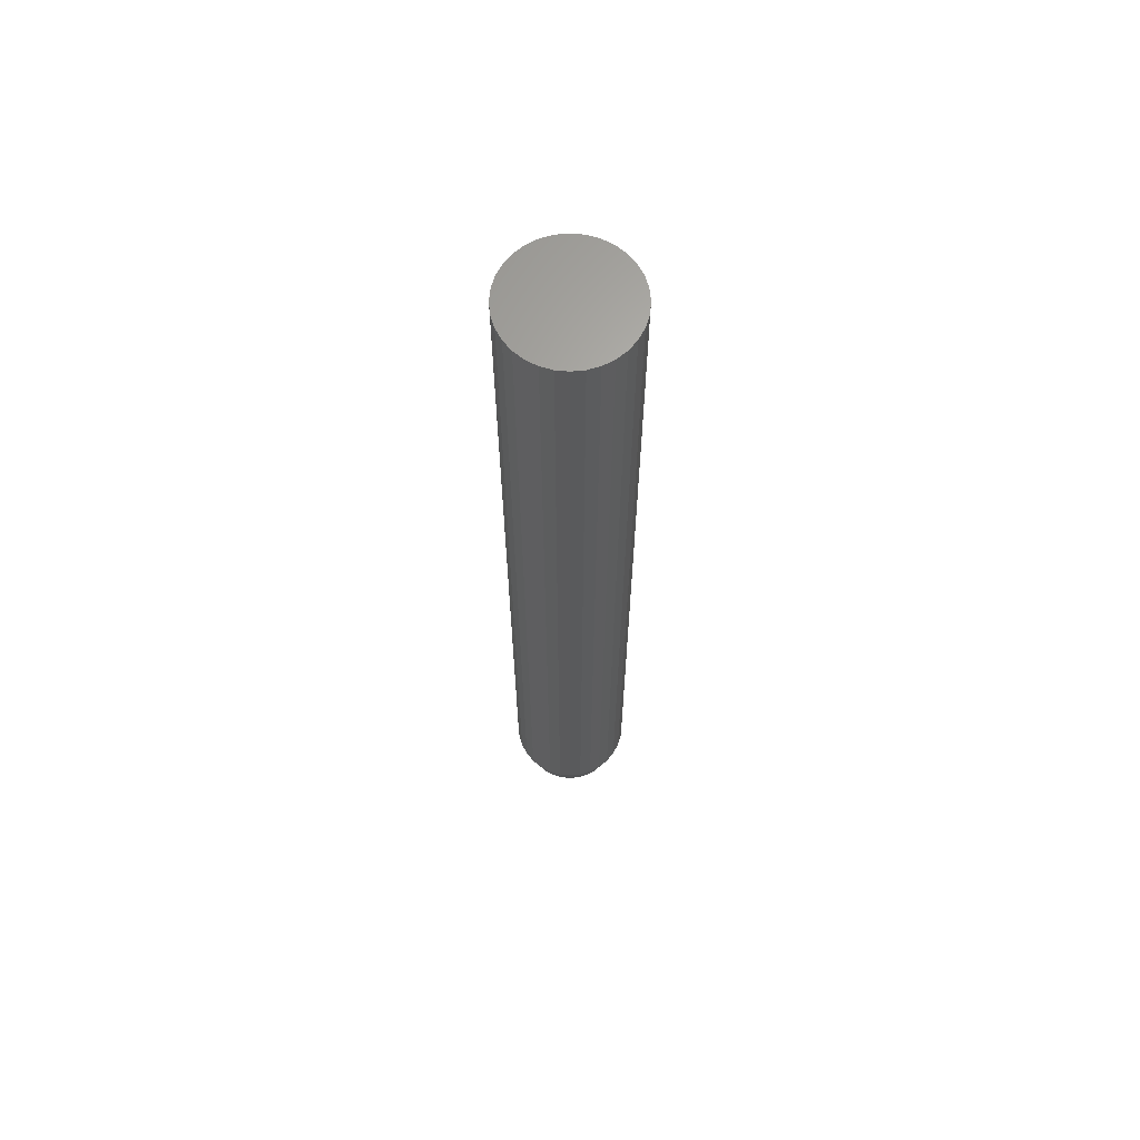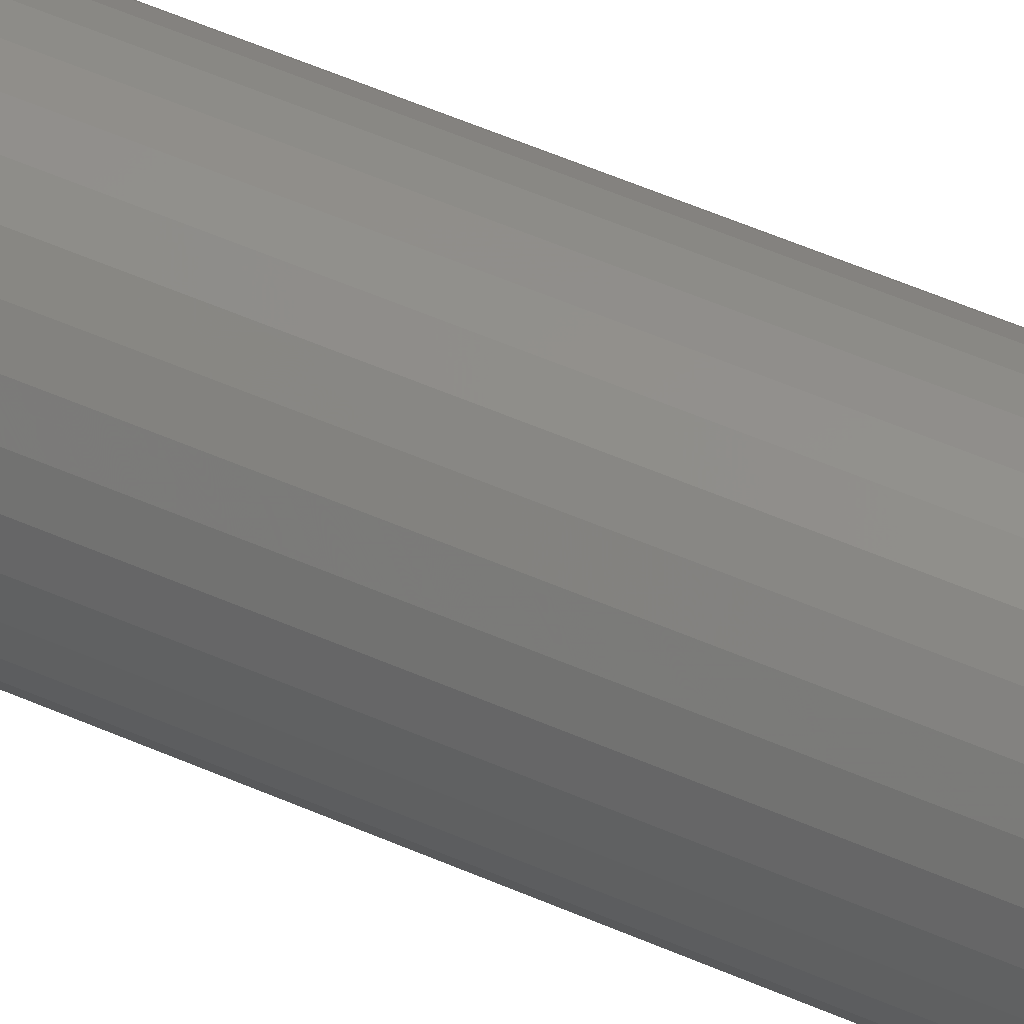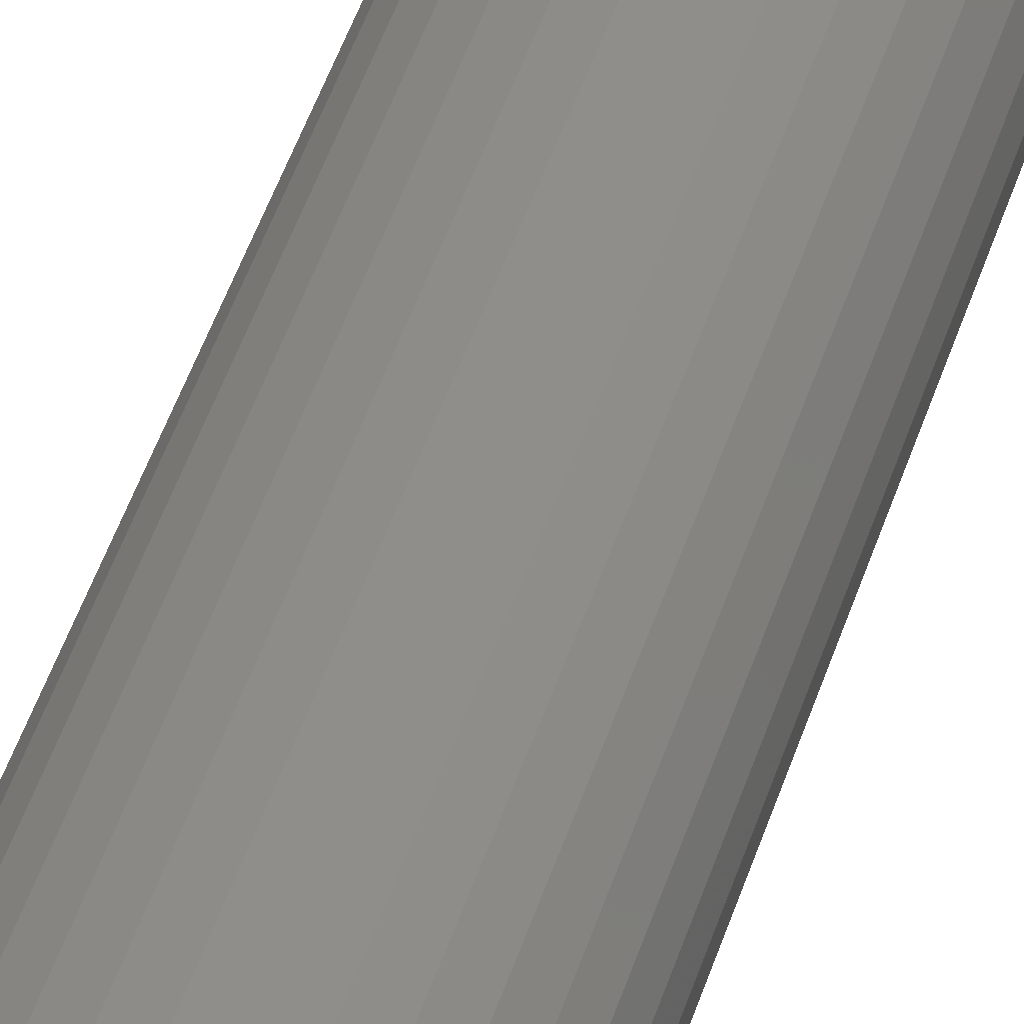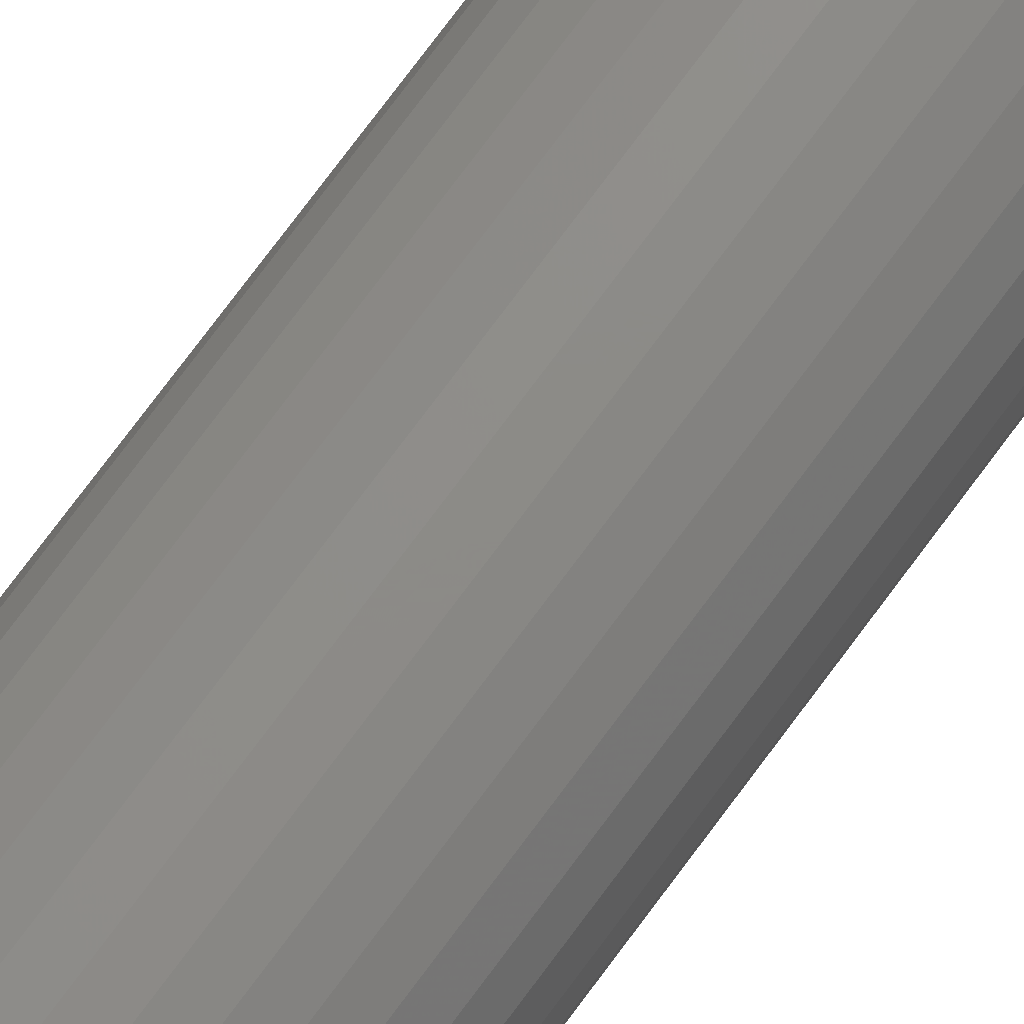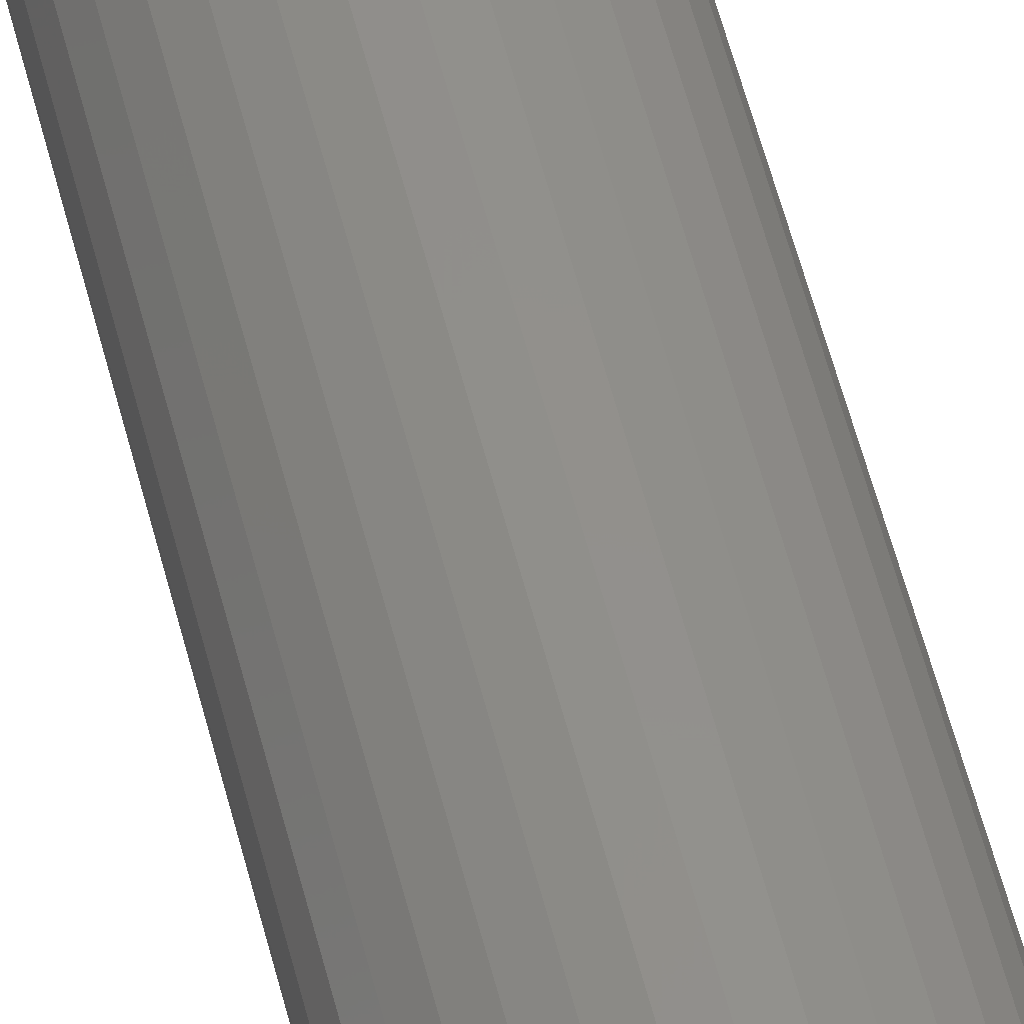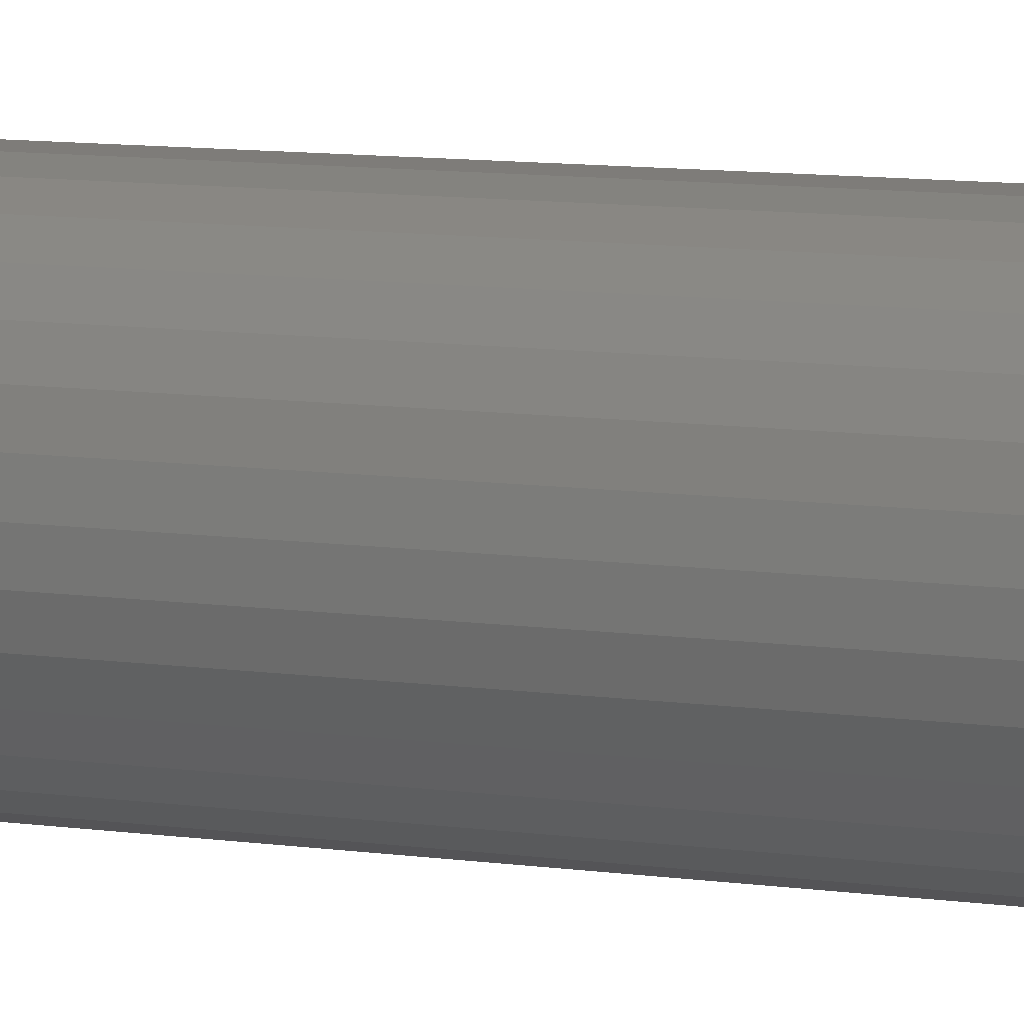
<metadata>
{"format":"stl","ext":"stl","renderer":"f3d","projection":"perspective","resolution":1024,"background":"white","views":[{"elev":65.3,"azim":78.6,"up":"+Z"},{"elev":50.4,"azim":-63.8,"up":"+Y"},{"elev":42.0,"azim":15.9,"up":"+Y"},{"elev":74.0,"azim":-143.6,"up":"+Y"},{"elev":53.9,"azim":166.3,"up":"+Y"},{"elev":5.8,"azim":122.0,"up":"+Y"}]}
</metadata>
<code>
# stl→obj: 96 verts, 188 faces
v -0.0144 0.03654 0
v -0.006977 0.0388 0
v 0.0007401 0.03956 0
v 0.008457 0.0388 0
v 0.01588 0.03654 0
v -0.02124 0.03289 0
v 0.02272 0.03289 0
v -0.02723 0.02797 0
v 0.02871 0.02797 0
v -0.03215 0.02198 0
v 0.03363 0.02198 0
v -0.0358 0.01514 0
v 0.03729 0.01514 0
v -0.03806 0.007717 0
v 0.03954 0.007717 0
v 0.03729 -0.01514 0
v -0.0358 -0.01514 0
v 0.03954 -0.007717 0
v -0.03215 -0.02198 0
v 0.03363 -0.02198 0
v -0.02723 -0.02797 0
v 0.02871 -0.02797 0
v -0.02124 -0.03289 0
v 0.02272 -0.03289 0
v -0.0144 -0.03654 0
v 0.01588 -0.03654 0
v -0.006977 -0.0388 0
v 0.0007401 -0.03956 0
v 0.008457 -0.0388 0
v -0.03806 -0.007717 0
v -0.03882 7.062e-10 0
v 0.0403 -5.584e-17 0
v 0.04811 -1.16e-17 0.03125
v 0.04811 0 0.75
v 0.0472 -0.009241 0.03125
v 0.0472 -0.009241 0.75
v 0.0445 -0.01813 0.03125
v 0.0445 -0.01813 0.75
v 0.04013 -0.02632 0.03125
v 0.04013 -0.02632 0.75
v 0.03423 -0.03349 0.03125
v 0.03423 -0.03349 0.75
v 0.02706 -0.03939 0.03125
v 0.02706 -0.03939 0.75
v 0.01887 -0.04376 0.03125
v 0.01887 -0.04376 0.75
v 0.009981 -0.04646 0.03125
v 0.009981 -0.04646 0.75
v 0.0007401 -0.04737 0.03125
v 0.0007401 -0.04737 0.75
v -0.008501 -0.04646 0.03125
v -0.008501 -0.04646 0.75
v -0.01739 -0.04376 0.03125
v -0.01739 -0.04376 0.75
v -0.02558 -0.03939 0.03125
v -0.02558 -0.03939 0.75
v -0.03275 -0.03349 0.03125
v -0.03275 -0.03349 0.75
v -0.03865 -0.02632 0.03125
v -0.03865 -0.02632 0.75
v -0.04302 -0.01813 0.03125
v -0.04302 -0.01813 0.75
v -0.04572 -0.009241 0.03125
v -0.04572 -0.009241 0.75
v -0.04663 5.801e-18 0.03125
v -0.04663 5.801e-18 0.75
v -0.04572 0.009241 0.03125
v -0.04572 0.009241 0.75
v -0.04302 0.01813 0.03125
v -0.04302 0.01813 0.75
v -0.03865 0.02632 0.03125
v -0.03865 0.02632 0.75
v -0.03275 0.03349 0.03125
v -0.03275 0.03349 0.75
v -0.02558 0.03939 0.03125
v -0.02558 0.03939 0.75
v -0.01739 0.04376 0.03125
v -0.01739 0.04376 0.75
v -0.008501 0.04646 0.03125
v -0.008501 0.04646 0.75
v 0.0007401 0.04737 0.03125
v 0.0007401 0.04737 0.75
v 0.009981 0.04646 0.03125
v 0.009981 0.04646 0.75
v 0.01887 0.04376 0.03125
v 0.01887 0.04376 0.75
v 0.02706 0.03939 0.03125
v 0.02706 0.03939 0.75
v 0.03423 0.03349 0.03125
v 0.03423 0.03349 0.75
v 0.04013 0.02632 0.03125
v 0.04013 0.02632 0.75
v 0.0445 0.01813 0.03125
v 0.0445 0.01813 0.75
v 0.0472 0.009241 0.03125
v 0.0472 0.009241 0.75
f 1 2 3
f 1 3 4
f 5 1 4
f 6 1 5
f 7 6 5
f 8 6 7
f 9 8 7
f 10 8 9
f 11 10 9
f 12 10 11
f 13 12 11
f 14 12 13
f 15 14 13
f 16 17 18
f 19 17 16
f 20 19 16
f 21 19 20
f 22 21 20
f 23 21 22
f 24 23 22
f 25 23 24
f 26 25 24
f 27 25 26
f 28 27 26
f 29 28 26
f 17 30 18
f 18 30 31
f 18 31 32
f 32 31 14
f 32 14 15
f 33 34 35
f 35 34 36
f 35 36 37
f 37 36 38
f 37 38 39
f 39 38 40
f 39 40 41
f 41 40 42
f 41 42 43
f 43 42 44
f 43 44 45
f 45 44 46
f 45 46 47
f 47 46 48
f 47 48 49
f 49 48 50
f 49 50 51
f 51 50 52
f 51 52 53
f 53 52 54
f 53 54 55
f 55 54 56
f 55 56 57
f 57 56 58
f 57 58 59
f 59 58 60
f 59 60 61
f 61 60 62
f 61 62 63
f 63 62 64
f 63 64 65
f 65 64 66
f 65 66 67
f 67 66 68
f 67 68 69
f 69 68 70
f 69 70 71
f 71 70 72
f 71 72 73
f 73 72 74
f 73 74 75
f 75 74 76
f 75 76 77
f 77 76 78
f 77 78 79
f 79 78 80
f 79 80 81
f 81 80 82
f 81 82 83
f 83 82 84
f 83 84 85
f 85 84 86
f 85 86 87
f 87 86 88
f 87 88 89
f 89 88 90
f 89 90 91
f 91 90 92
f 91 92 93
f 93 92 94
f 93 94 95
f 95 94 96
f 95 96 33
f 33 96 34
f 33 32 95
f 95 32 15
f 95 15 93
f 93 15 13
f 93 13 91
f 91 13 11
f 91 11 89
f 89 11 9
f 89 9 87
f 87 9 7
f 87 7 85
f 85 7 5
f 85 5 83
f 83 5 4
f 83 4 81
f 81 4 3
f 81 3 79
f 79 3 2
f 79 2 77
f 77 2 1
f 77 1 75
f 75 1 6
f 75 6 73
f 73 6 8
f 73 8 71
f 71 8 10
f 71 10 69
f 69 10 12
f 69 12 67
f 67 12 14
f 67 14 65
f 65 14 31
f 65 31 63
f 63 31 30
f 63 30 61
f 61 30 17
f 61 17 59
f 59 17 19
f 59 19 57
f 57 19 21
f 57 21 55
f 55 21 23
f 55 23 53
f 53 23 25
f 53 25 51
f 51 25 27
f 51 27 49
f 49 27 28
f 49 28 47
f 47 28 29
f 47 29 45
f 45 29 26
f 45 26 43
f 43 26 24
f 43 24 41
f 41 24 22
f 41 22 39
f 39 22 20
f 39 20 37
f 37 20 16
f 37 16 35
f 35 16 18
f 35 18 33
f 33 18 32
f 82 80 78
f 84 82 78
f 84 78 86
f 86 78 76
f 86 76 88
f 88 76 74
f 88 74 90
f 90 74 72
f 90 72 92
f 92 72 70
f 92 70 94
f 94 70 68
f 94 68 96
f 36 62 38
f 38 62 60
f 38 60 40
f 40 60 58
f 40 58 42
f 42 58 56
f 42 56 44
f 44 56 54
f 44 54 46
f 46 54 52
f 46 52 50
f 46 50 48
f 96 68 34
f 34 68 66
f 34 66 36
f 36 66 64
f 36 64 62

</code>
